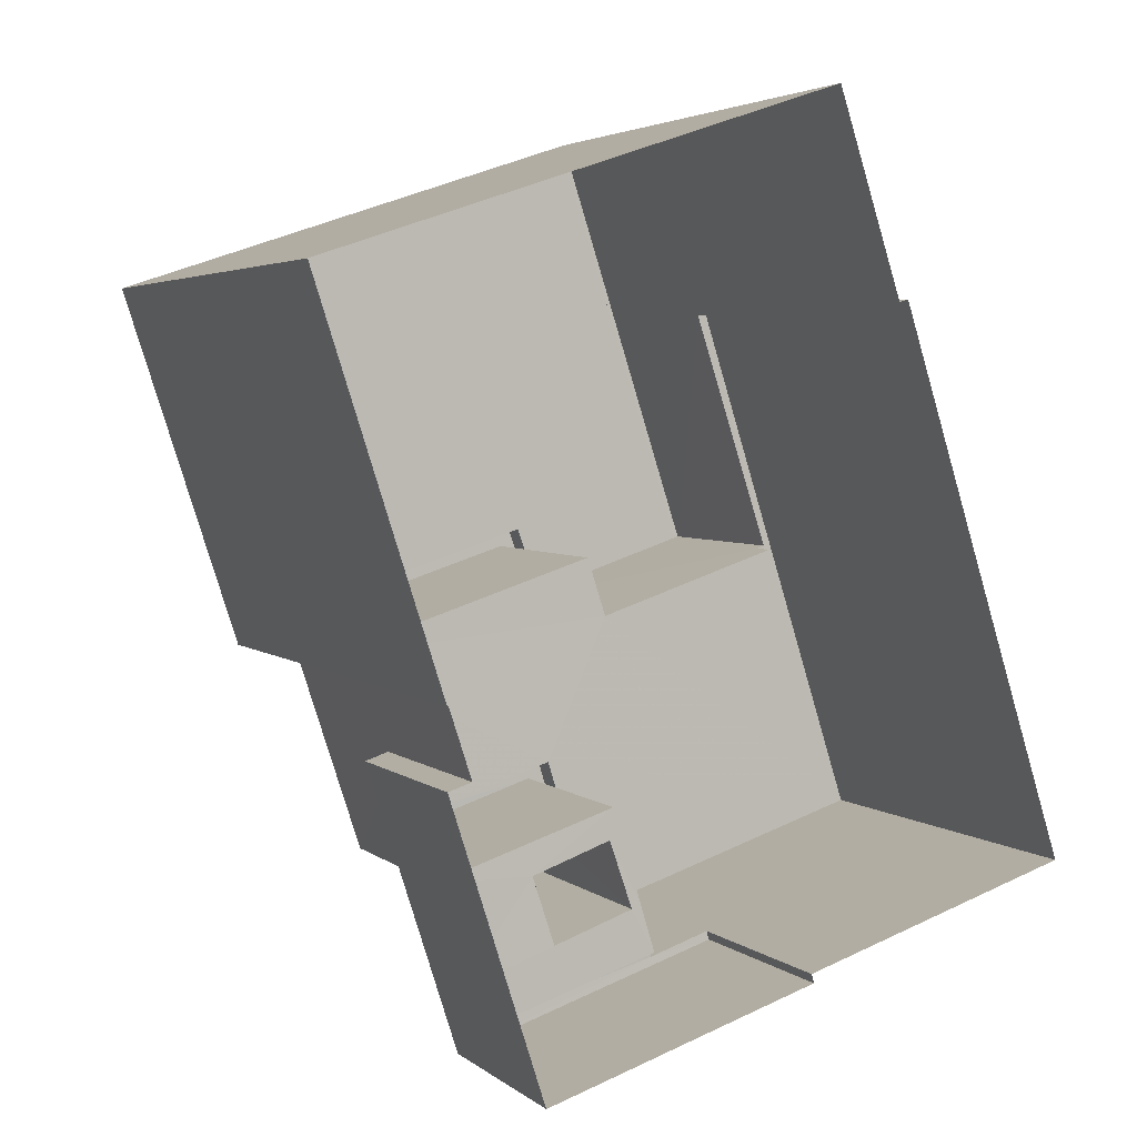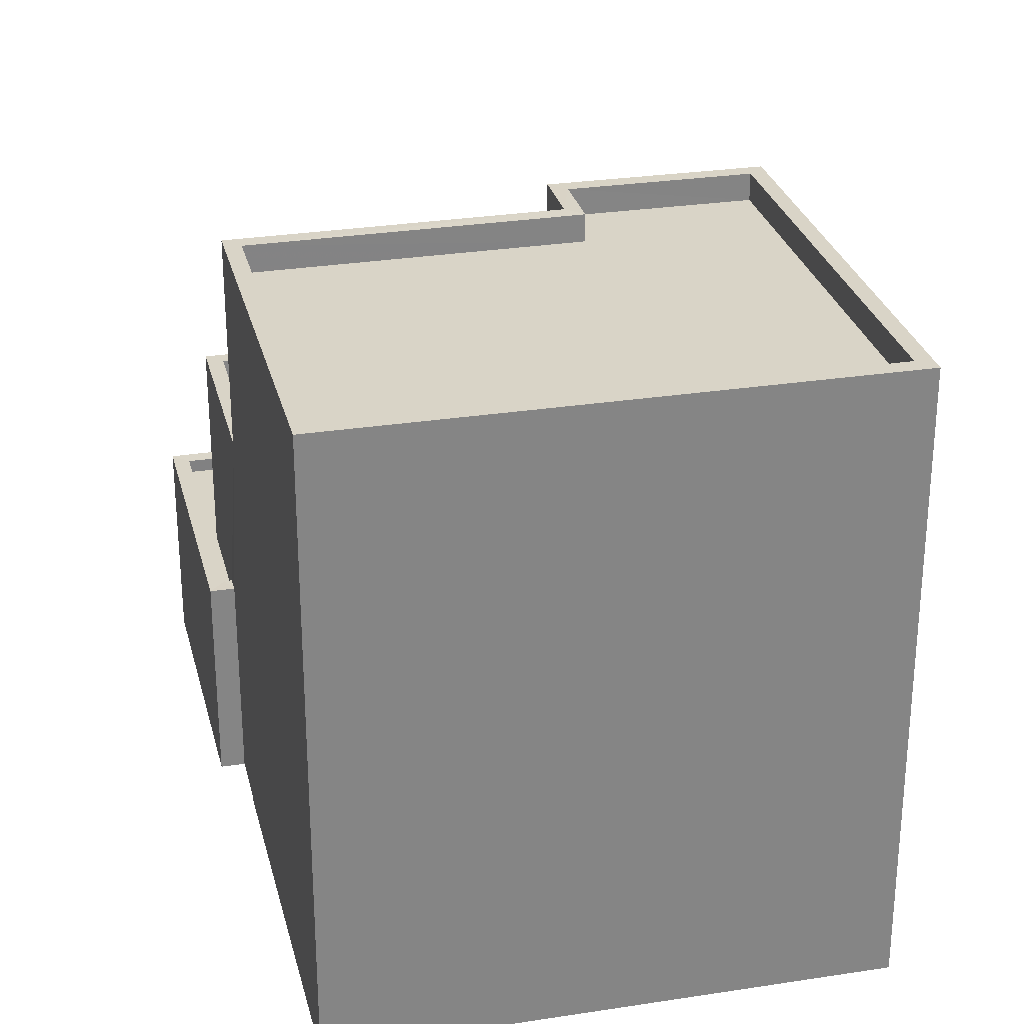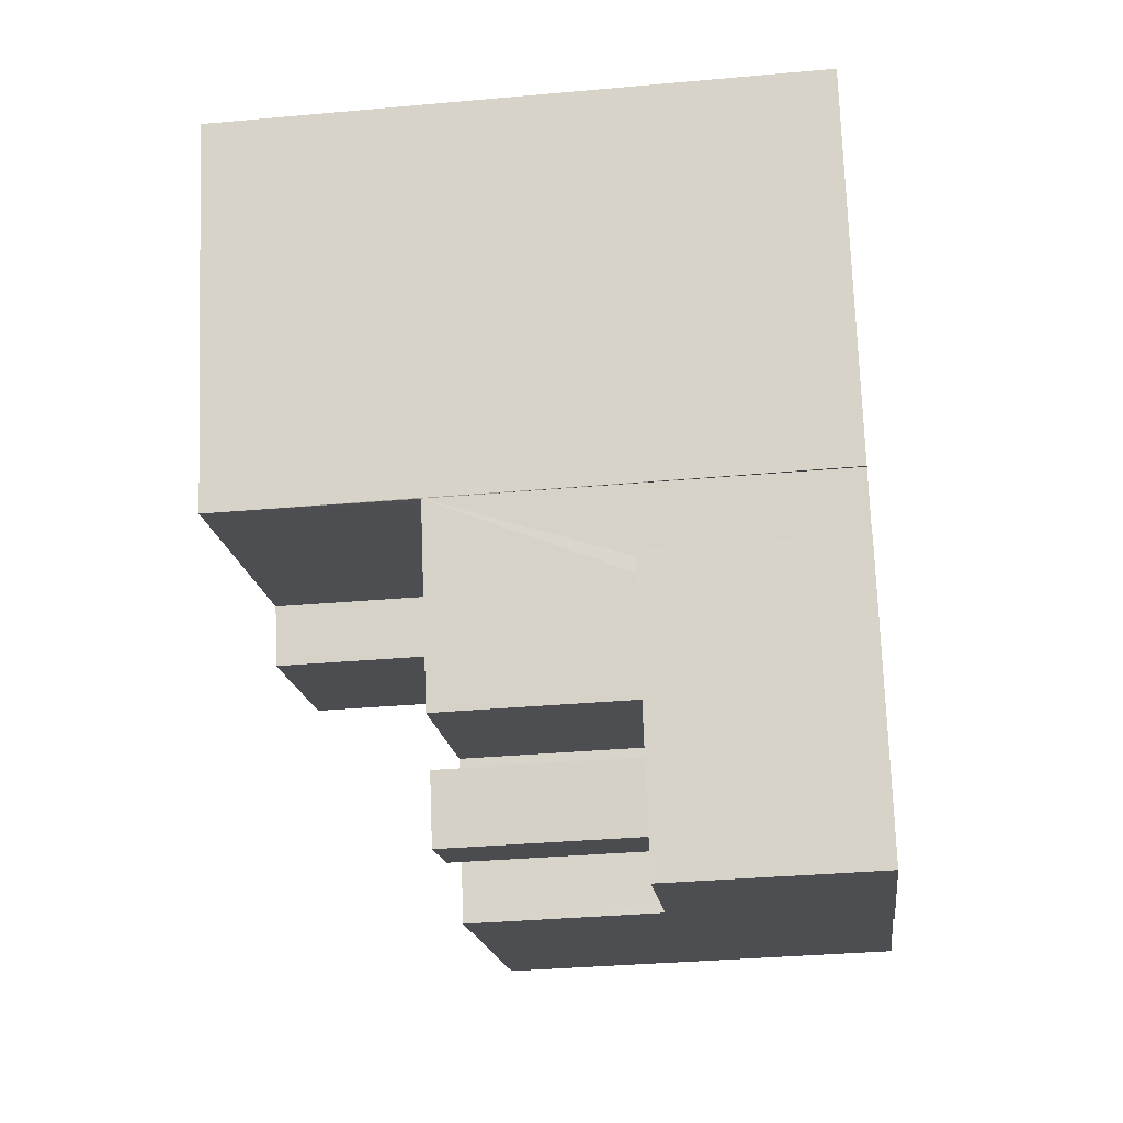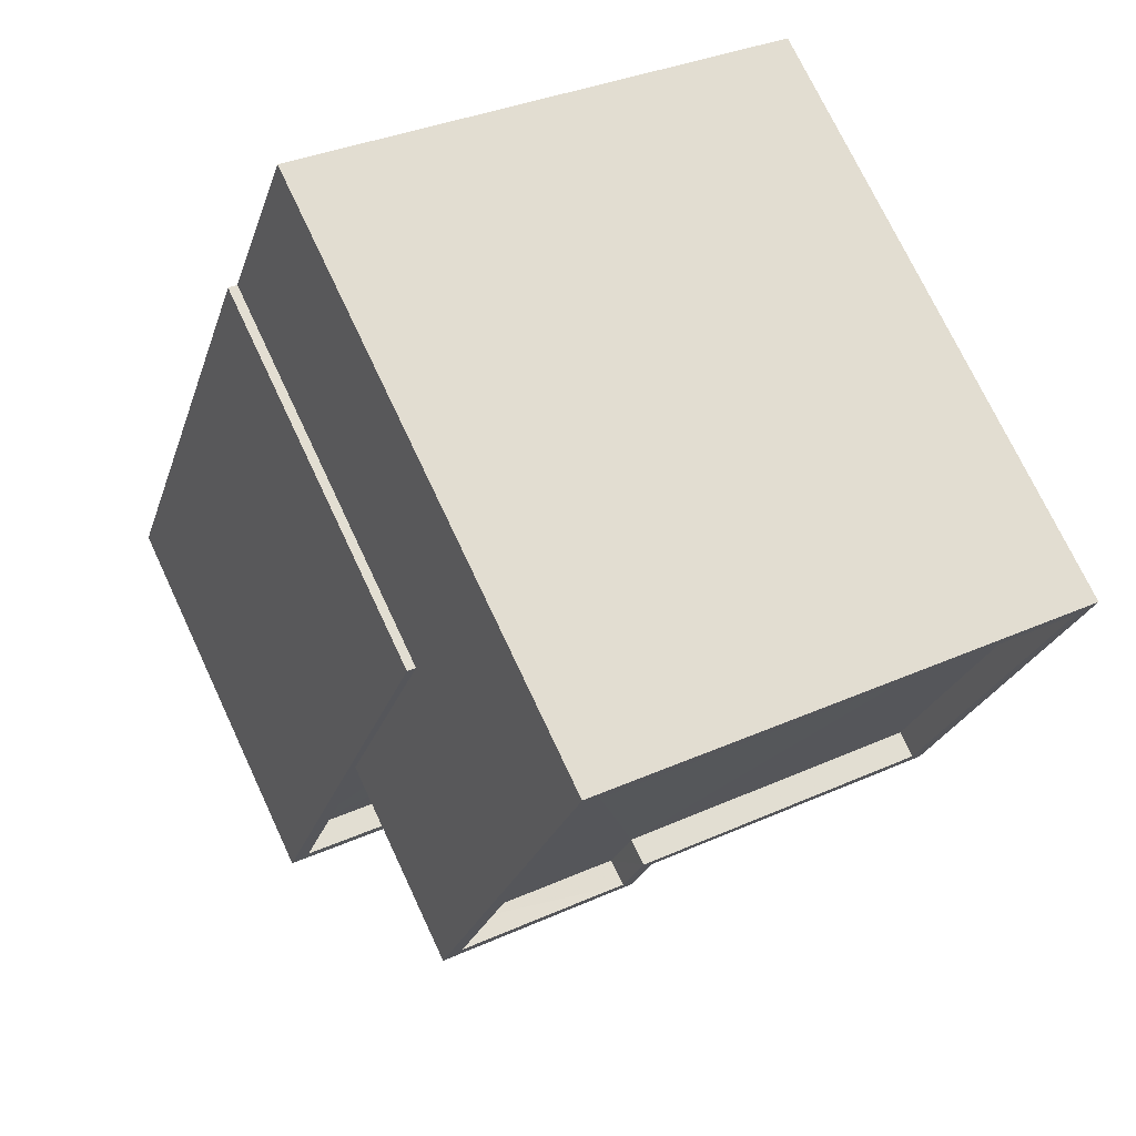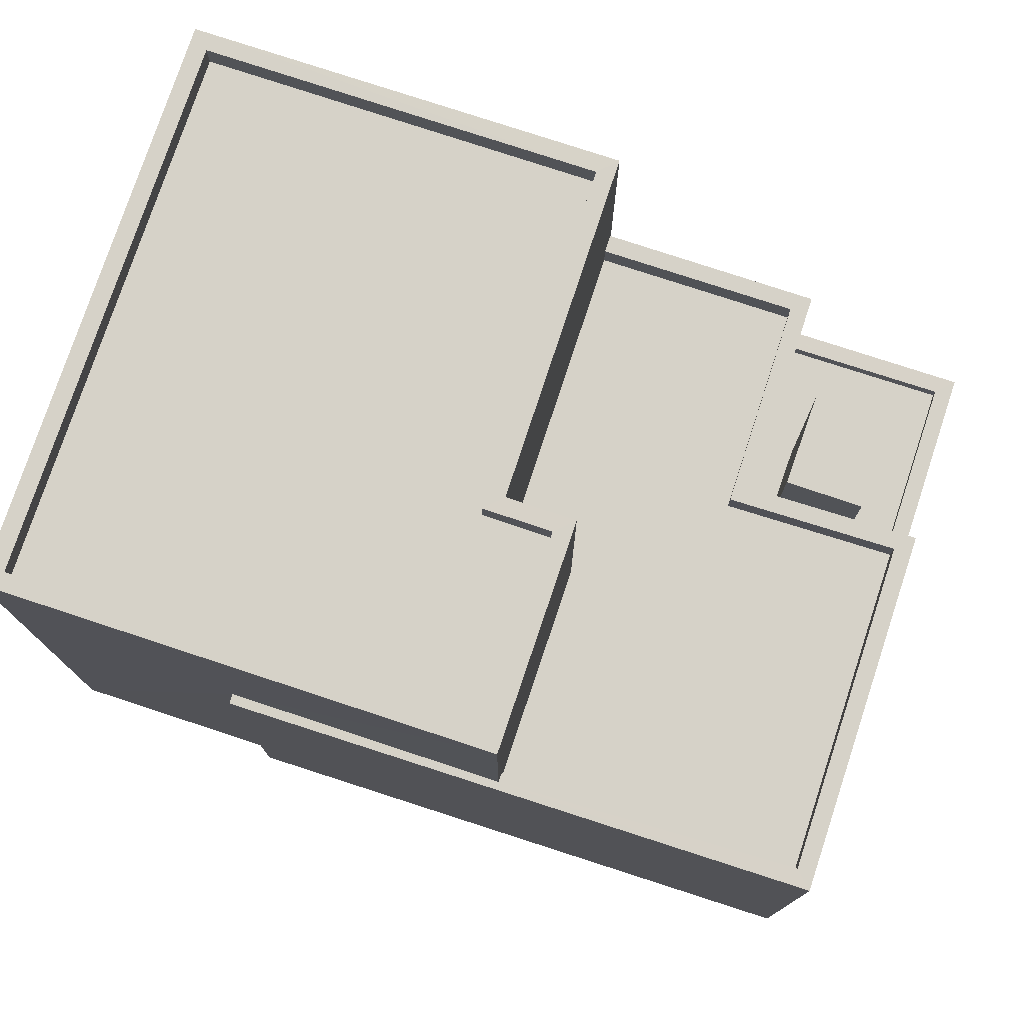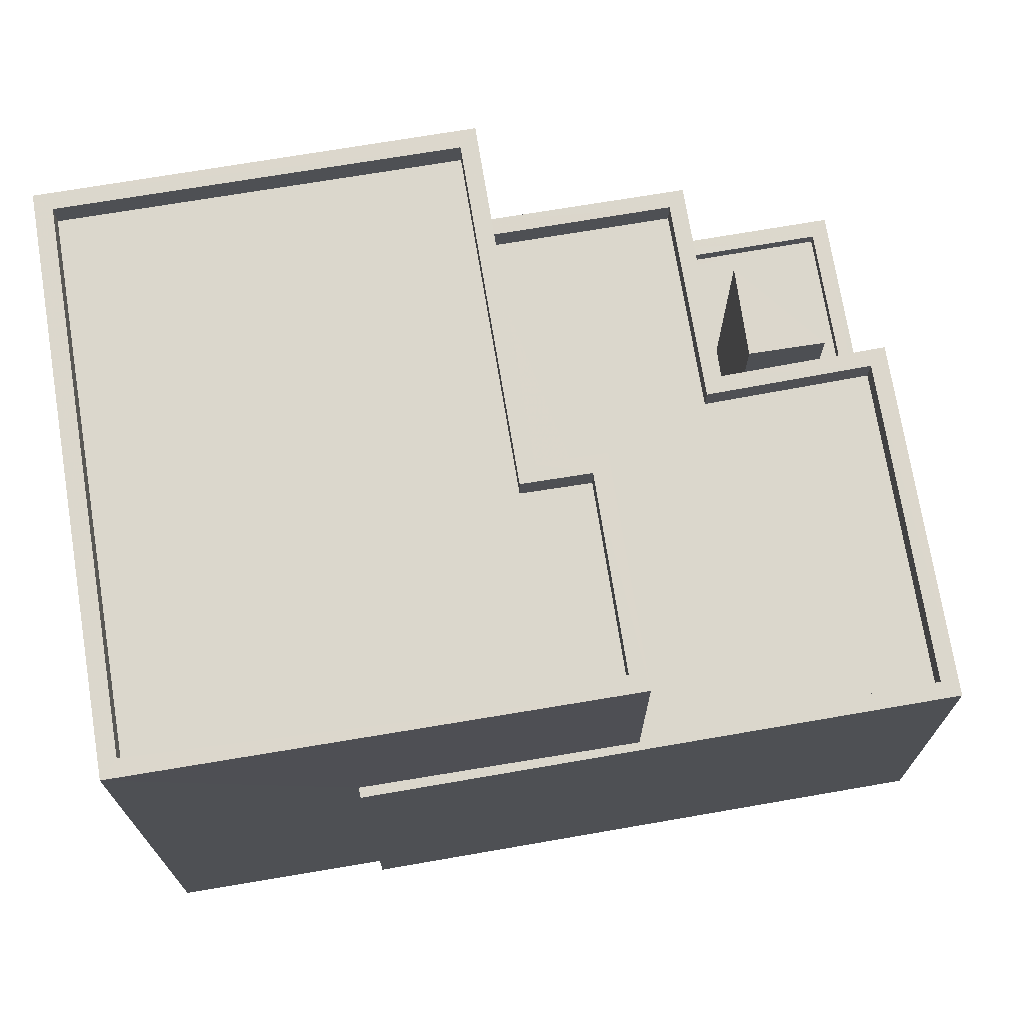
<metadata>
{"format":"obj","ext":"obj","renderer":"f3d","projection":"perspective","resolution":1024,"background":"white","views":[{"elev":3.7,"azim":155.9,"up":"+Y"},{"elev":28.6,"azim":148.5,"up":"+Z"},{"elev":-34.7,"azim":96.9,"up":"+Y"},{"elev":72.8,"azim":-25.1,"up":"+Y"},{"elev":77.7,"azim":-89.8,"up":"+Z"},{"elev":73.1,"azim":-117.5,"up":"+Z"}]}
</metadata>
<code>
v -8.949e+04 -9.971e+04 4.27
v -8.949e+04 -9.971e+04 4.27
v -8.949e+04 -9.971e+04 4.27
v -8.949e+04 -9.97e+04 4.27
v -8.949e+04 -9.97e+04 4.269
v -8.949e+04 -9.97e+04 4.27
v -8.95e+04 -9.97e+04 4.27
v -8.95e+04 -9.969e+04 4.27
v -8.95e+04 -9.971e+04 4.271
v -8.95e+04 -9.971e+04 4.271
v -8.95e+04 -9.971e+04 4.271
v -8.95e+04 -9.97e+04 4.27
v -8.949e+04 -9.971e+04 11.82
v -8.949e+04 -9.97e+04 11.82
v -8.949e+04 -9.971e+04 11.82
v -8.949e+04 -9.971e+04 11.82
v -8.949e+04 -9.971e+04 11.82
v -8.949e+04 -9.971e+04 11.82
v -8.95e+04 -9.971e+04 11.82
v -8.949e+04 -9.97e+04 11.82
v -8.95e+04 -9.97e+04 11.82
v -8.95e+04 -9.97e+04 11.82
v -8.95e+04 -9.97e+04 11.82
v -8.949e+04 -9.971e+04 11.82
v -8.95e+04 -9.971e+04 11.82
v -8.95e+04 -9.97e+04 11.82
v -8.95e+04 -9.971e+04 8.187
v -8.949e+04 -9.971e+04 8.187
v -8.95e+04 -9.971e+04 8.187
v -8.949e+04 -9.971e+04 8.186
v -8.949e+04 -9.971e+04 8.186
v -8.949e+04 -9.971e+04 8.186
v -8.949e+04 -9.971e+04 8.186
v -8.949e+04 -9.971e+04 8.186
v -8.949e+04 -9.971e+04 8.186
v -8.949e+04 -9.971e+04 8.187
v -8.95e+04 -9.969e+04 15.68
v -8.95e+04 -9.969e+04 15.68
v -8.95e+04 -9.97e+04 15.68
v -8.95e+04 -9.97e+04 15.68
v -8.949e+04 -9.97e+04 15.68
v -8.949e+04 -9.97e+04 15.68
v -8.949e+04 -9.97e+04 15.68
v -8.949e+04 -9.97e+04 15.68
v -8.949e+04 -9.97e+04 15.68
v -8.95e+04 -9.97e+04 15.68
v -8.949e+04 -9.971e+04 7.936
v -8.949e+04 -9.971e+04 7.936
v -8.949e+04 -9.971e+04 7.936
v -8.949e+04 -9.971e+04 7.936
v -8.949e+04 -9.971e+04 7.936
v -8.949e+04 -9.971e+04 7.936
v -8.949e+04 -9.971e+04 7.936
v -8.949e+04 -9.971e+04 7.936
v -8.949e+04 -9.971e+04 7.936
v -8.949e+04 -9.971e+04 7.936
v -8.949e+04 -9.971e+04 11.32
v -8.949e+04 -9.971e+04 11.32
v -8.949e+04 -9.97e+04 11.32
v -8.949e+04 -9.97e+04 11.32
v -8.949e+04 -9.97e+04 11.32
v -8.95e+04 -9.971e+04 11.32
v -8.949e+04 -9.971e+04 11.32
v -8.95e+04 -9.97e+04 11.32
v -8.949e+04 -9.97e+04 15.18
v -8.949e+04 -9.97e+04 15.18
v -8.949e+04 -9.97e+04 15.18
v -8.95e+04 -9.969e+04 15.18
v -8.95e+04 -9.97e+04 15.18
v -8.95e+04 -9.97e+04 15.18
v -8.949e+04 -9.971e+04 12.06
v -8.949e+04 -9.971e+04 12.06
v -8.949e+04 -9.971e+04 12.06
v -8.949e+04 -9.971e+04 12.06
v -8.949e+04 -9.97e+04 15.68
v -8.949e+04 -9.97e+04 15.68
v -8.949e+04 -9.971e+04 7.936
v -8.949e+04 -9.971e+04 7.937
f 1 2 3
f 4 5 6
f 5 7 8
f 2 9 10
f 7 4 3
f 7 11 12
f 7 10 11
f 2 10 3
f 4 7 5
f 3 10 7
f 13 14 15
f 16 17 18
f 13 15 17
f 16 18 19
f 15 14 20
f 21 22 23
f 19 21 23
f 17 15 24
f 25 26 21
f 18 25 19
f 18 17 24
f 19 25 21
f 27 28 29
f 30 31 32
f 30 33 31
f 27 34 28
f 33 35 34
f 28 35 36
f 33 30 35
f 34 35 28
f 37 38 39
f 40 39 41
f 42 43 44
f 44 40 41
f 43 45 44
f 46 37 39
f 40 46 39
f 45 40 44
f 47 48 49
f 47 50 48
f 51 49 52
f 53 54 55
f 53 55 56
f 52 48 56
f 55 52 56
f 49 48 52
f 57 58 59
f 59 60 61
f 62 63 57
f 64 62 61
f 61 57 59
f 61 62 57
f 65 66 67
f 66 68 67
f 67 69 70
f 67 68 69
f 71 72 73
f 74 71 73
f 75 38 37
f 42 75 43
f 43 75 76
f 37 76 75
f 49 51 77
f 77 51 78
f 54 53 78
f 51 54 78
f 25 18 63
f 62 25 63
f 50 47 30
f 32 50 30
f 78 53 36
f 53 56 17
f 28 36 16
f 16 53 17
f 16 36 53
f 75 5 8
f 38 75 8
f 24 15 58
f 57 24 58
f 3 33 1
f 3 31 33
f 32 13 48
f 13 32 14
f 14 31 4
f 48 50 32
f 4 31 3
f 32 31 14
f 29 9 27
f 29 10 9
f 48 17 56
f 48 13 17
f 75 6 5
f 75 42 6
f 64 61 26
f 21 26 39
f 39 26 41
f 26 61 41
f 15 59 58
f 15 20 59
f 2 27 9
f 2 34 27
f 7 12 23
f 22 7 23
f 28 16 29
f 10 29 11
f 11 29 19
f 29 16 19
f 36 35 77
f 78 36 77
f 4 6 14
f 59 20 60
f 60 20 44
f 6 42 14
f 42 44 20
f 42 20 14
f 51 52 71
f 74 51 71
f 64 25 62
f 64 26 25
f 40 70 69
f 46 40 69
f 33 34 2
f 1 33 2
f 43 66 65
f 43 76 66
f 37 68 66
f 76 37 66
f 21 39 22
f 7 22 8
f 8 22 38
f 22 39 38
f 43 65 67
f 45 43 67
f 52 55 72
f 71 52 72
f 45 67 70
f 40 45 70
f 54 73 72
f 55 54 72
f 46 69 68
f 37 46 68
f 24 57 63
f 18 24 63
f 41 60 44
f 41 61 60
f 11 23 12
f 11 19 23
f 47 49 30
f 49 77 35
f 49 35 30
f 73 51 74
f 73 54 51

</code>
